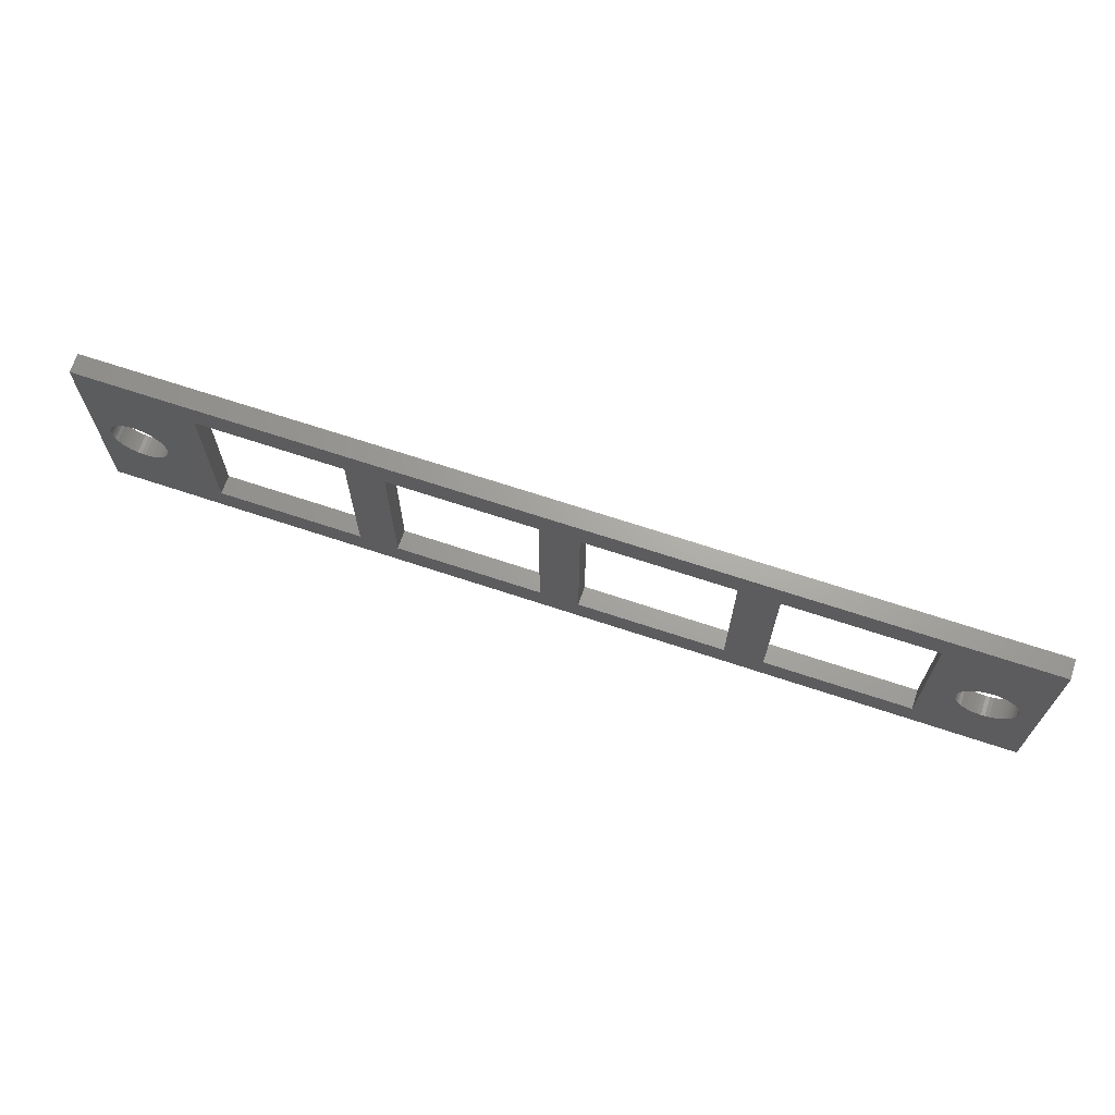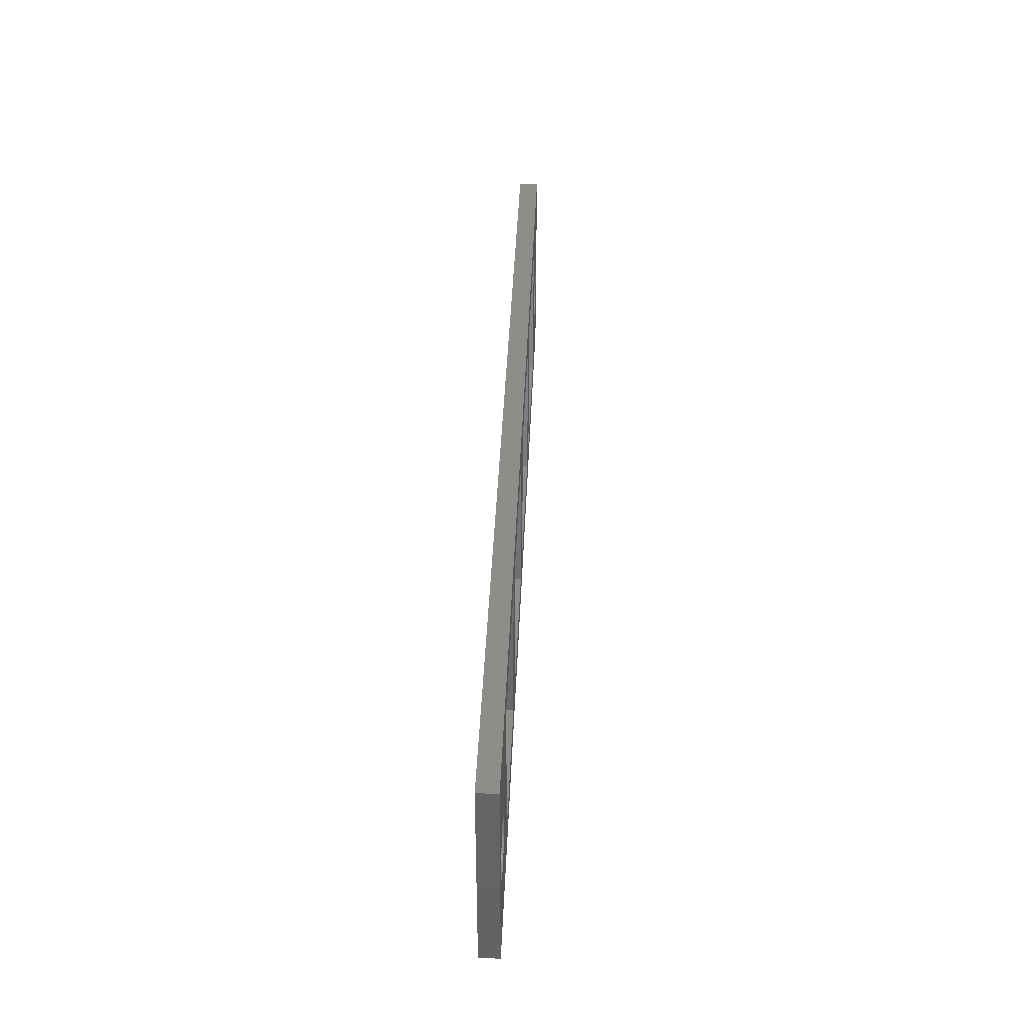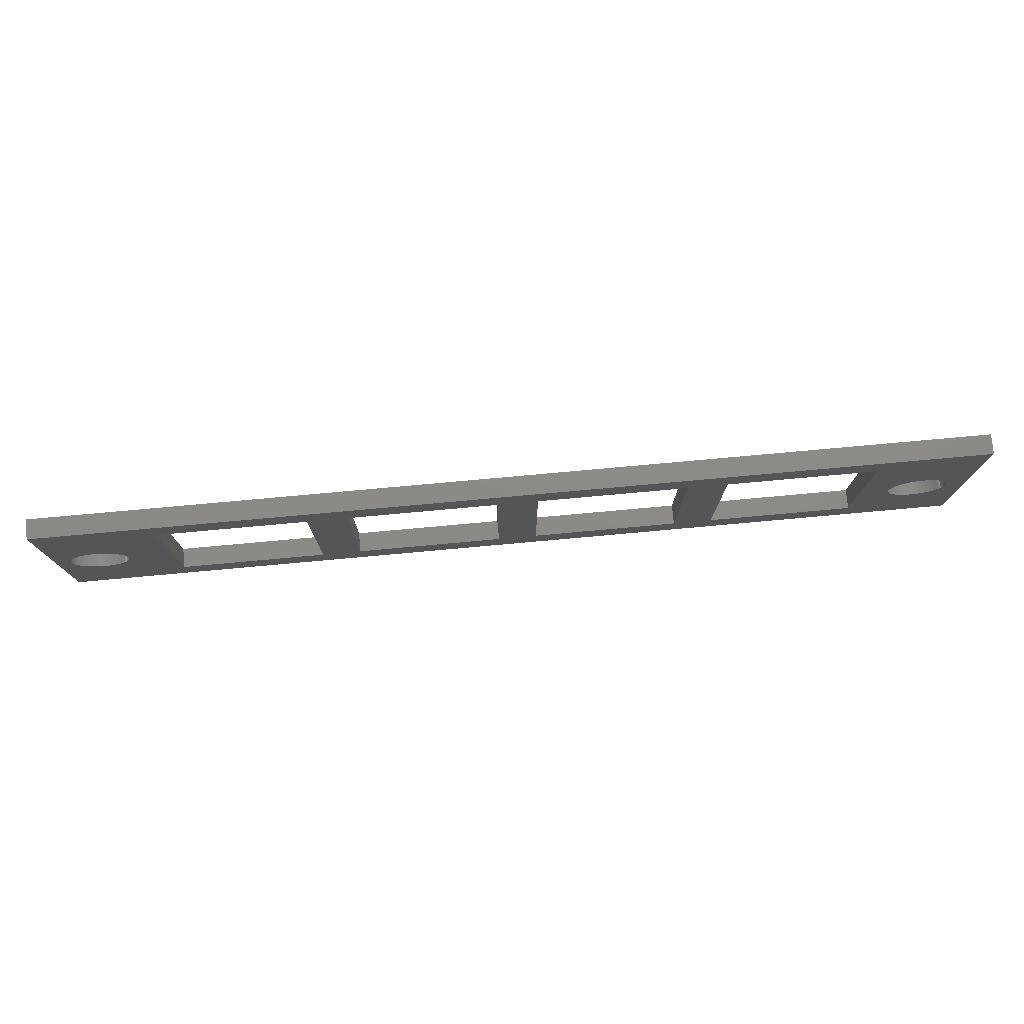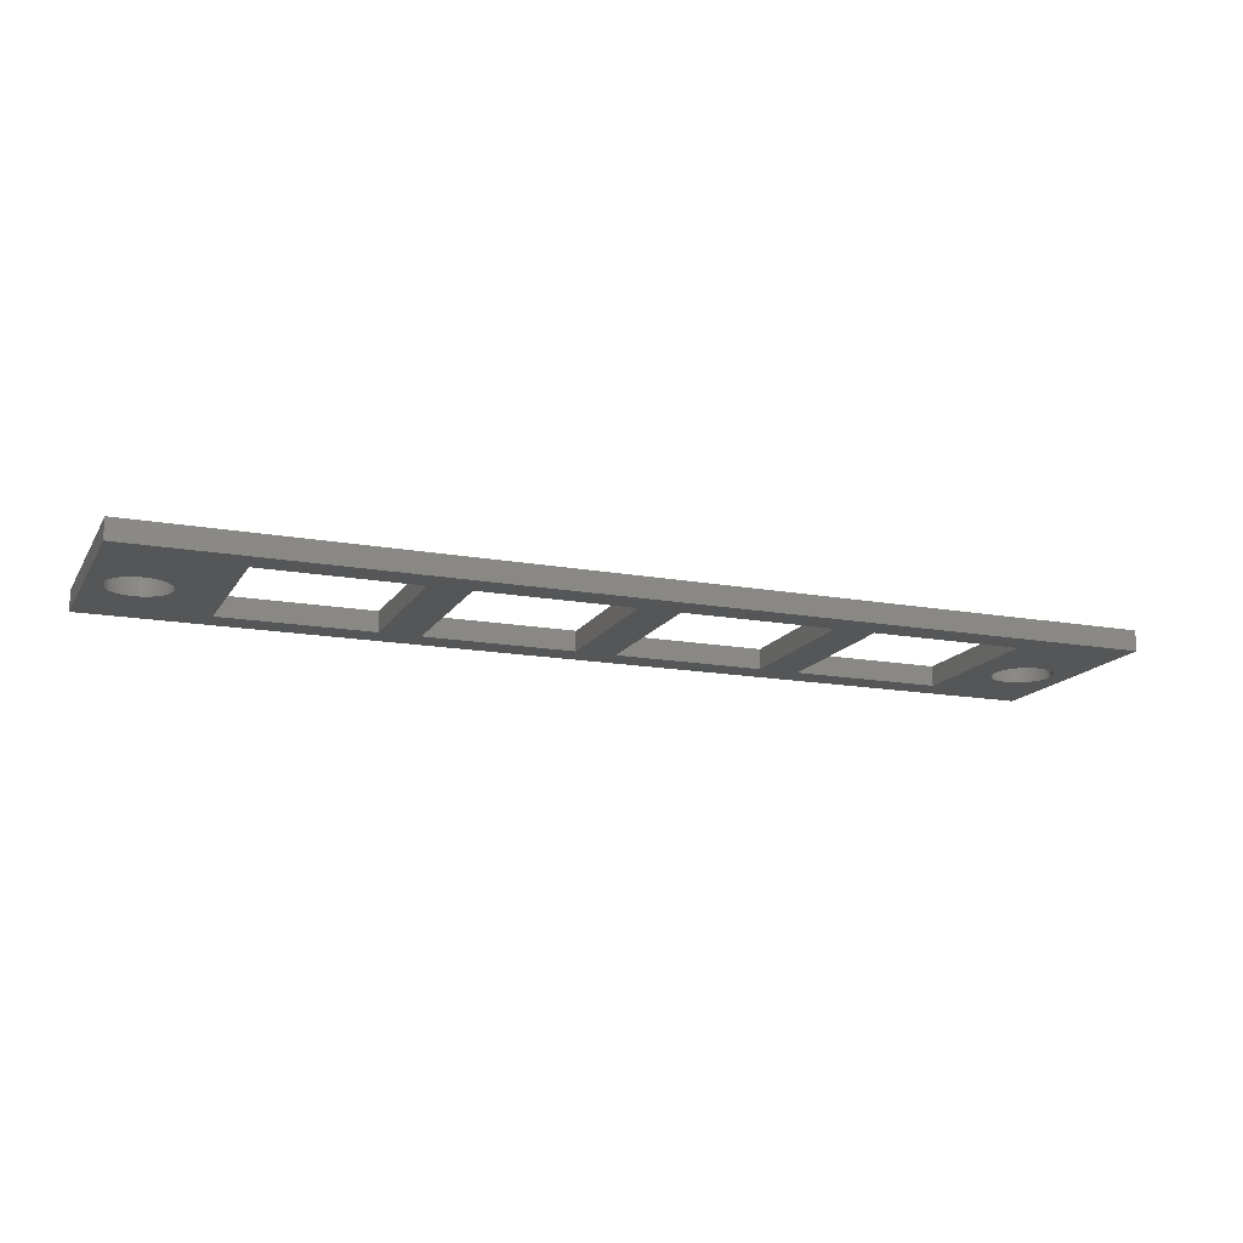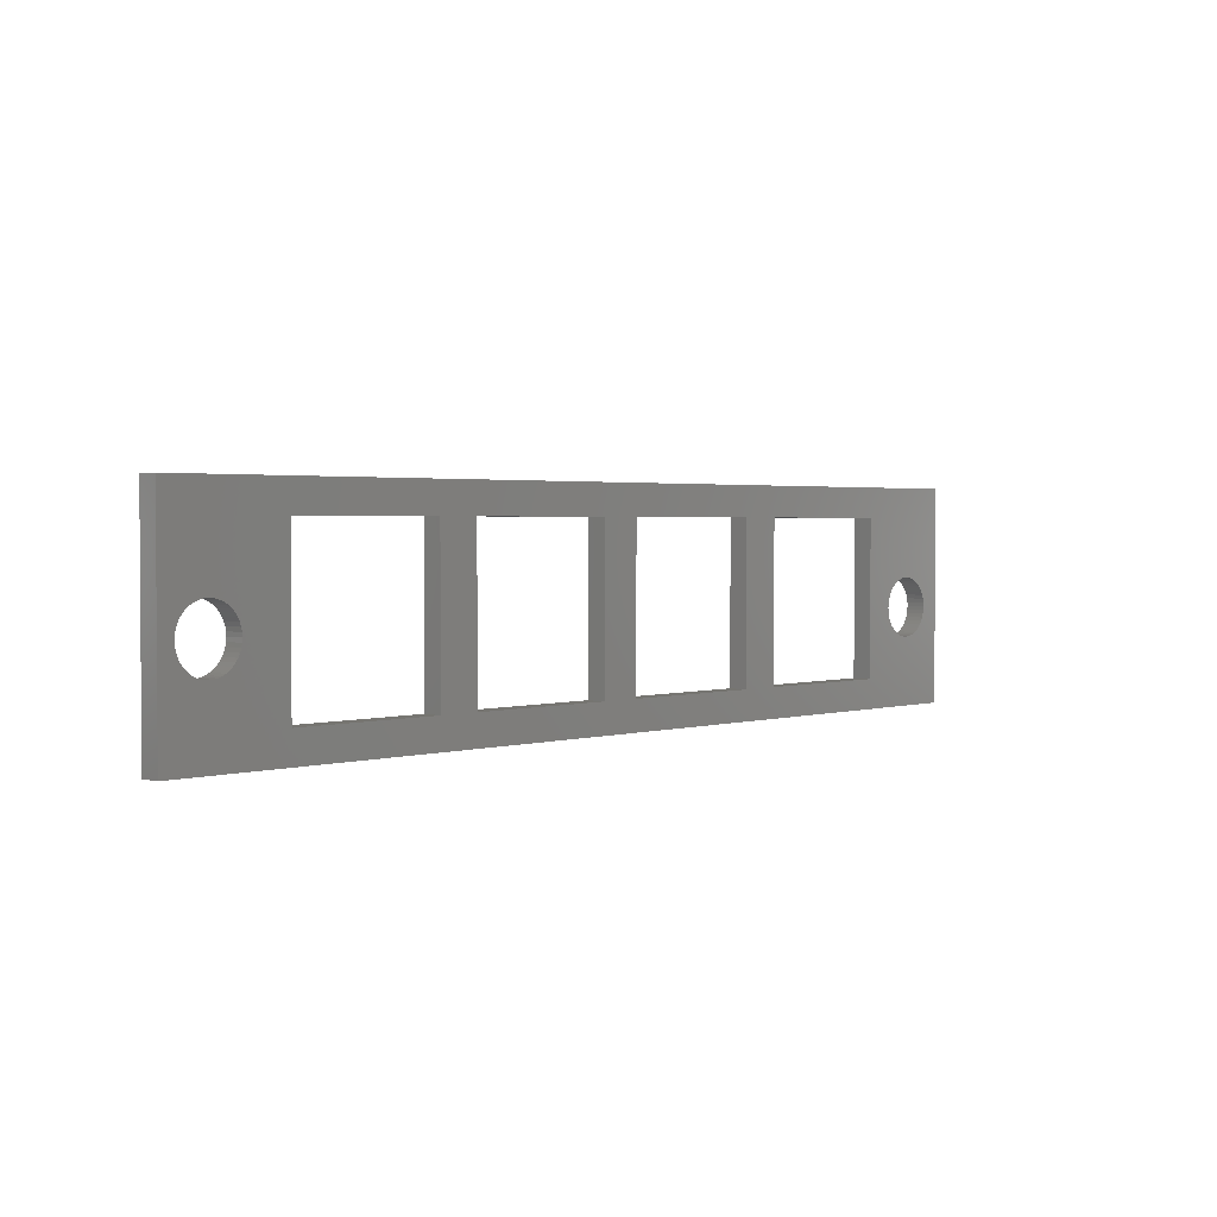
<metadata>
{"format":"stl","ext":"stl","renderer":"f3d","projection":"perspective","resolution":1024,"background":"white","views":[{"elev":67.7,"azim":-161.5,"up":"+Y"},{"elev":40.6,"azim":92.4,"up":"+Y"},{"elev":76.9,"azim":174.8,"up":"+Y"},{"elev":-15.4,"azim":158.9,"up":"+Z"},{"elev":2.2,"azim":133.8,"up":"+Y"}]}
</metadata>
<code>
# stl→obj: 232 verts, 484 faces
v -21.5 -8 -1
v -21.5 8 1
v -21.5 8 -1
v -21.5 -8 1
v -36.5 -8 1
v -36.5 8 -1
v -36.5 8 1
v -36.5 -8 -1
v -2.5 -8 -1
v -2.5 8 1
v -2.5 8 -1
v -2.5 -8 1
v -17.5 -8 1
v -17.5 8 -1
v -17.5 8 1
v -17.5 -8 -1
v 16.5 -8 -1
v 16.5 8 1
v 16.5 8 -1
v 16.5 -8 1
v 1.5 -8 1
v 1.5 8 -1
v 1.5 8 1
v 1.5 -8 -1
v 35.5 -8 -1
v 35.5 8 1
v 35.5 8 -1
v 35.5 -8 1
v 20.5 -8 1
v 20.5 8 -1
v 20.5 8 1
v 20.5 -8 -1
v 47.5 -11 1
v 47.5 11 -1
v 47.5 11 1
v 47.5 -11 -1
v 46 -1 1
v 45.97 -0.6084 1
v 45.9 -0.2235 1
v 45.77 0.148 1
v 45.6 0.5 1
v 45.38 0.8263 1
v 45.12 1.121 1
v 44.83 1.38 1
v 44.5 1.598 1
v 44.15 1.772 1
v 43.78 1.898 1
v 43.39 1.974 1
v 43 2 1
v 42.61 1.974 1
v 42.22 1.898 1
v 41.85 1.772 1
v 41.5 1.598 1
v 41.17 1.38 1
v 40.88 1.121 1
v 40.03 -0.6084 1
v 40.1 -0.2235 1
v 40.23 0.148 1
v 40.4 0.5 1
v 40.62 0.8263 1
v -47.5 11 1
v -39.5 -1 1
v -39.53 -0.6084 1
v -39.6 -0.2235 1
v -39.73 0.148 1
v -39.9 0.5 1
v -40.12 0.8263 1
v -40.38 1.121 1
v -40.67 1.38 1
v -41 1.598 1
v -41.35 1.772 1
v -41.72 1.898 1
v -42.11 1.974 1
v -42.5 2 1
v -42.89 1.974 1
v -43.28 1.898 1
v -43.65 1.772 1
v -44 1.598 1
v -45.47 -0.6084 1
v -45.5 -1 1
v -45.4 -0.2235 1
v -45.27 0.148 1
v -45.1 0.5 1
v -44.88 0.8263 1
v -44.62 1.121 1
v -44.33 1.38 1
v 45.97 -1.392 1
v 45.9 -1.776 1
v 45.77 -2.148 1
v 45.6 -2.5 1
v 45.38 -2.826 1
v 45.12 -3.121 1
v 44.83 -3.38 1
v 44.5 -3.598 1
v 44.15 -3.772 1
v 43.78 -3.898 1
v 43.39 -3.974 1
v 43 -4 1
v 42.61 -3.974 1
v 42.22 -3.898 1
v 41.85 -3.772 1
v 41.5 -3.598 1
v 41.17 -3.38 1
v 40.88 -3.121 1
v 40.62 -2.826 1
v 40 -1 1
v 40.03 -1.392 1
v 40.1 -1.776 1
v 40.23 -2.148 1
v 40.4 -2.5 1
v -47.5 -11 1
v -39.53 -1.392 1
v -39.6 -1.776 1
v -39.73 -2.148 1
v -39.9 -2.5 1
v -40.12 -2.826 1
v -40.38 -3.121 1
v -40.67 -3.38 1
v -41 -3.598 1
v -41.35 -3.772 1
v -41.72 -3.898 1
v -42.11 -3.974 1
v -42.5 -4 1
v -42.89 -3.974 1
v -43.28 -3.898 1
v -43.65 -3.772 1
v -44 -3.598 1
v -44.33 -3.38 1
v -44.62 -3.121 1
v -44.88 -2.826 1
v -45.1 -2.5 1
v -45.27 -2.148 1
v -45.4 -1.776 1
v -45.47 -1.392 1
v 46 -1 -1
v 45.97 -1.392 -1
v 45.9 -1.776 -1
v 45.77 -2.148 -1
v 45.6 -2.5 -1
v 45.38 -2.826 -1
v 45.12 -3.121 -1
v 44.83 -3.38 -1
v 44.5 -3.598 -1
v 44.15 -3.772 -1
v 43.78 -3.898 -1
v 43.39 -3.974 -1
v 43 -4 -1
v 42.61 -3.974 -1
v 42.22 -3.898 -1
v 41.85 -3.772 -1
v 41.5 -3.598 -1
v 41.17 -3.38 -1
v 40.88 -3.121 -1
v 40.03 -1.392 -1
v 40 -1 -1
v 40.1 -1.776 -1
v 40.23 -2.148 -1
v 40.4 -2.5 -1
v 40.62 -2.826 -1
v -47.5 -11 -1
v -39.5 -1 -1
v -39.53 -1.392 -1
v -39.6 -1.776 -1
v -39.73 -2.148 -1
v -39.9 -2.5 -1
v -40.12 -2.826 -1
v -40.38 -3.121 -1
v -40.67 -3.38 -1
v -41 -3.598 -1
v -41.35 -3.772 -1
v -41.72 -3.898 -1
v -42.11 -3.974 -1
v -42.5 -4 -1
v -42.89 -3.974 -1
v -43.28 -3.898 -1
v -43.65 -3.772 -1
v -45.47 -1.392 -1
v -45.5 -1 -1
v -45.4 -1.776 -1
v -45.27 -2.148 -1
v -45.1 -2.5 -1
v -44.88 -2.826 -1
v -44.62 -3.121 -1
v -44.33 -3.38 -1
v -44 -3.598 -1
v 45.97 -0.6084 -1
v 45.9 -0.2235 -1
v 45.77 0.148 -1
v 45.6 0.5 -1
v 45.38 0.8263 -1
v 45.12 1.121 -1
v 44.83 1.38 -1
v 44.5 1.598 -1
v 44.15 1.772 -1
v 43.78 1.898 -1
v 43.39 1.974 -1
v 43 2 -1
v 42.61 1.974 -1
v 42.22 1.898 -1
v 41.85 1.772 -1
v 41.5 1.598 -1
v 41.17 1.38 -1
v 40.88 1.121 -1
v 40.62 0.8263 -1
v 40.03 -0.6084 -1
v 40.1 -0.2235 -1
v 40.23 0.148 -1
v 40.4 0.5 -1
v -47.5 11 -1
v -39.53 -0.6084 -1
v -39.6 -0.2235 -1
v -39.73 0.148 -1
v -39.9 0.5 -1
v -40.12 0.8263 -1
v -40.38 1.121 -1
v -40.67 1.38 -1
v -41 1.598 -1
v -41.35 1.772 -1
v -41.72 1.898 -1
v -42.11 1.974 -1
v -42.5 2 -1
v -42.89 1.974 -1
v -43.28 1.898 -1
v -43.65 1.772 -1
v -44 1.598 -1
v -44.33 1.38 -1
v -44.62 1.121 -1
v -44.88 0.8263 -1
v -45.1 0.5 -1
v -45.27 0.148 -1
v -45.4 -0.2235 -1
v -45.47 -0.6084 -1
f 1 2 3
f 2 1 4
f 5 6 7
f 6 5 8
f 6 2 7
f 2 6 3
f 1 5 4
f 5 1 8
f 9 10 11
f 10 9 12
f 13 14 15
f 14 13 16
f 14 10 15
f 10 14 11
f 9 13 12
f 13 9 16
f 17 18 19
f 18 17 20
f 21 22 23
f 22 21 24
f 22 18 23
f 18 22 19
f 17 21 20
f 21 17 24
f 25 26 27
f 26 25 28
f 29 30 31
f 30 29 32
f 30 26 31
f 26 30 27
f 25 29 28
f 29 25 32
f 33 34 35
f 34 33 36
f 35 37 33
f 35 38 37
f 35 39 38
f 35 40 39
f 35 41 40
f 35 42 41
f 35 43 42
f 35 44 43
f 35 45 44
f 35 46 45
f 35 47 46
f 35 48 47
f 35 49 48
f 35 50 49
f 26 50 35
f 50 26 51
f 51 26 52
f 52 26 53
f 53 26 54
f 54 26 55
f 28 56 26
f 57 26 56
f 58 26 57
f 59 26 58
f 60 26 59
f 55 26 60
f 35 31 26
f 31 18 29
f 35 18 31
f 35 23 18
f 23 10 21
f 35 10 23
f 61 10 35
f 15 2 13
f 10 61 15
f 15 61 2
f 7 62 5
f 7 63 62
f 7 64 63
f 7 65 64
f 7 66 65
f 7 67 66
f 7 68 67
f 7 69 68
f 7 70 69
f 7 71 70
f 7 72 71
f 7 73 72
f 7 74 73
f 61 74 7
f 74 61 75
f 75 61 76
f 76 61 77
f 77 61 78
f 79 61 80
f 81 61 79
f 82 61 81
f 83 61 82
f 84 61 83
f 85 61 84
f 86 61 85
f 78 61 86
f 2 61 7
f 87 33 37
f 88 33 87
f 89 33 88
f 90 33 89
f 91 33 90
f 92 33 91
f 93 33 92
f 94 33 93
f 95 33 94
f 96 33 95
f 97 33 96
f 98 33 97
f 99 33 98
f 28 99 100
f 28 100 101
f 28 101 102
f 28 102 103
f 28 103 104
f 28 104 105
f 56 28 106
f 106 28 107
f 107 28 108
f 108 28 109
f 28 110 109
f 28 105 110
f 99 28 33
f 29 33 28
f 20 29 18
f 20 33 29
f 21 33 20
f 12 21 10
f 12 33 21
f 111 12 13
f 4 13 2
f 111 13 4
f 111 4 5
f 112 5 62
f 113 5 112
f 114 5 113
f 115 5 114
f 116 5 115
f 117 5 116
f 118 5 117
f 119 5 118
f 120 5 119
f 121 5 120
f 122 5 121
f 123 5 122
f 111 123 124
f 111 124 125
f 111 125 126
f 111 126 127
f 111 80 61
f 12 111 33
f 123 111 5
f 128 111 127
f 129 111 128
f 130 111 129
f 131 111 130
f 132 111 131
f 133 111 132
f 134 111 133
f 80 111 134
f 36 135 34
f 36 136 135
f 36 137 136
f 36 138 137
f 36 139 138
f 36 140 139
f 36 141 140
f 36 142 141
f 36 143 142
f 36 144 143
f 36 145 144
f 36 146 145
f 36 147 146
f 36 148 147
f 25 148 36
f 148 25 149
f 149 25 150
f 150 25 151
f 151 25 152
f 152 25 153
f 154 25 155
f 156 25 154
f 157 25 156
f 158 25 157
f 159 25 158
f 153 25 159
f 36 32 25
f 32 17 30
f 36 17 32
f 36 24 17
f 24 9 22
f 36 9 24
f 160 9 36
f 16 1 14
f 9 160 16
f 16 160 1
f 8 161 6
f 8 162 161
f 8 163 162
f 8 164 163
f 8 165 164
f 8 166 165
f 8 167 166
f 8 168 167
f 8 169 168
f 8 170 169
f 8 171 170
f 8 172 171
f 8 173 172
f 160 173 8
f 173 160 174
f 174 160 175
f 175 160 176
f 177 160 178
f 179 160 177
f 180 160 179
f 181 160 180
f 182 160 181
f 183 160 182
f 184 160 183
f 185 160 184
f 176 160 185
f 1 160 8
f 186 34 135
f 187 34 186
f 188 34 187
f 189 34 188
f 190 34 189
f 191 34 190
f 192 34 191
f 193 34 192
f 194 34 193
f 195 34 194
f 196 34 195
f 197 34 196
f 198 34 197
f 27 198 199
f 27 199 200
f 27 200 201
f 27 201 202
f 27 202 203
f 27 203 204
f 25 205 155
f 27 205 25
f 205 27 206
f 206 27 207
f 207 27 208
f 27 204 208
f 198 27 34
f 30 34 27
f 19 30 17
f 19 34 30
f 22 34 19
f 11 22 9
f 11 34 22
f 209 11 14
f 3 14 1
f 209 14 3
f 209 3 6
f 210 6 161
f 211 6 210
f 212 6 211
f 213 6 212
f 214 6 213
f 215 6 214
f 216 6 215
f 217 6 216
f 218 6 217
f 219 6 218
f 220 6 219
f 221 6 220
f 209 221 222
f 209 222 223
f 209 223 224
f 209 224 225
f 209 225 226
f 209 178 160
f 11 209 34
f 221 209 6
f 227 209 226
f 228 209 227
f 229 209 228
f 230 209 229
f 231 209 230
f 232 209 231
f 178 209 232
f 160 61 209
f 61 160 111
f 34 61 35
f 61 34 209
f 160 33 111
f 33 160 36
f 210 64 211
f 64 210 63
f 161 63 210
f 63 161 62
f 172 123 122
f 123 172 173
f 213 67 214
f 67 213 66
f 216 68 69
f 68 216 215
f 83 228 84
f 228 83 229
f 227 86 85
f 86 227 226
f 175 126 125
f 126 175 176
f 212 66 213
f 66 212 65
f 167 118 117
f 118 167 168
f 184 129 128
f 129 184 183
f 169 120 119
f 120 169 170
f 130 181 131
f 181 130 182
f 223 75 76
f 75 223 222
f 221 73 74
f 73 221 220
f 168 119 118
f 119 168 169
f 224 76 77
f 76 224 223
f 171 122 121
f 122 171 172
f 173 124 123
f 124 173 174
f 170 121 120
f 121 170 171
f 84 227 85
f 227 84 228
f 162 62 161
f 62 162 112
f 225 77 78
f 77 225 224
f 132 179 133
f 179 132 180
f 167 116 166
f 116 167 117
f 163 112 162
f 112 163 113
f 218 70 71
f 70 218 217
f 214 68 215
f 68 214 67
f 222 74 75
f 74 222 221
f 164 113 163
f 113 164 114
f 217 69 70
f 69 217 216
f 131 180 132
f 180 131 181
f 166 115 165
f 115 166 116
f 226 78 86
f 78 226 225
f 165 114 164
f 114 165 115
f 219 71 72
f 71 219 218
f 211 65 212
f 65 211 64
f 133 177 134
f 177 133 179
f 81 230 82
f 230 81 231
f 134 178 80
f 178 134 177
f 129 182 130
f 182 129 183
f 80 232 79
f 232 80 178
f 79 231 81
f 231 79 232
f 82 229 83
f 229 82 230
f 220 72 73
f 72 220 219
f 174 125 124
f 125 174 175
f 176 127 126
f 127 176 185
f 185 128 127
f 128 185 184
f 186 39 187
f 39 186 38
f 135 38 186
f 38 135 37
f 202 53 54
f 53 202 201
f 194 45 46
f 45 194 193
f 110 157 109
f 157 110 158
f 195 46 47
f 46 195 194
f 138 88 137
f 88 138 89
f 136 37 135
f 37 136 87
f 188 41 189
f 41 188 40
f 141 93 92
f 93 141 142
f 192 43 44
f 43 192 191
f 198 49 50
f 49 198 197
f 201 52 53
f 52 201 200
f 203 54 55
f 54 203 202
f 140 90 139
f 90 140 91
f 109 156 108
f 156 109 157
f 57 207 58
f 207 57 206
f 139 89 138
f 89 139 90
f 107 155 106
f 155 107 154
f 143 95 94
f 95 143 144
f 197 48 49
f 48 197 196
f 150 102 101
f 102 150 151
f 144 96 95
f 96 144 145
f 56 206 57
f 206 56 205
f 104 159 105
f 159 104 153
f 106 205 56
f 205 106 155
f 142 94 93
f 94 142 143
f 60 203 55
f 203 60 204
f 148 100 99
f 100 148 149
f 151 103 102
f 103 151 152
f 141 91 140
f 91 141 92
f 189 42 190
f 42 189 41
f 145 97 96
f 97 145 146
f 193 44 45
f 44 193 192
f 137 87 136
f 87 137 88
f 105 158 110
f 158 105 159
f 199 50 51
f 50 199 198
f 146 98 97
f 98 146 147
f 108 154 107
f 154 108 156
f 147 99 98
f 99 147 148
f 190 43 191
f 43 190 42
f 187 40 188
f 40 187 39
f 200 51 52
f 51 200 199
f 196 47 48
f 47 196 195
f 59 204 60
f 204 59 208
f 149 101 100
f 101 149 150
f 58 208 59
f 208 58 207
f 152 104 103
f 104 152 153

</code>
